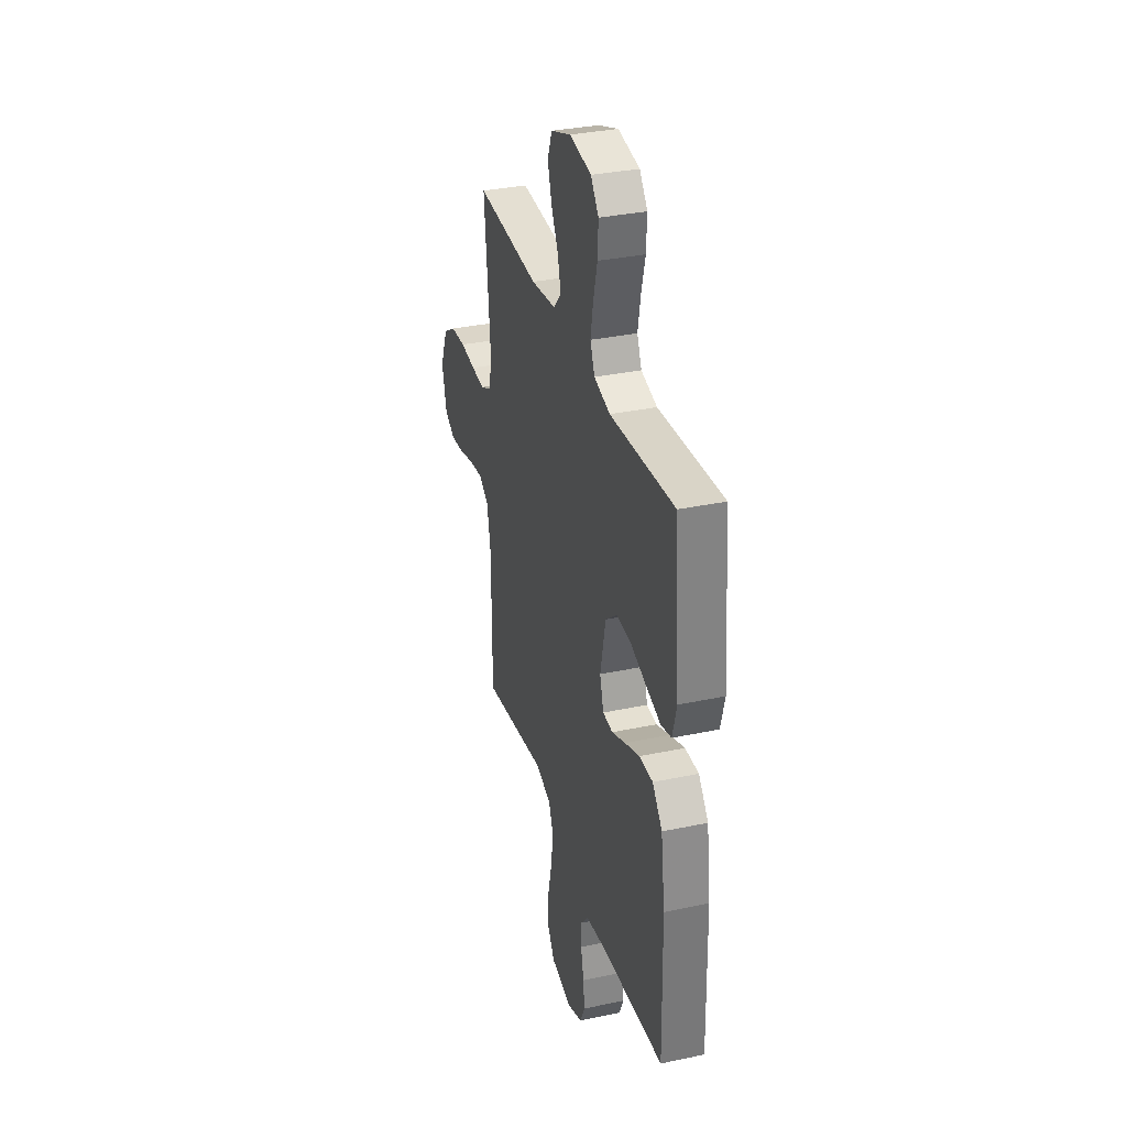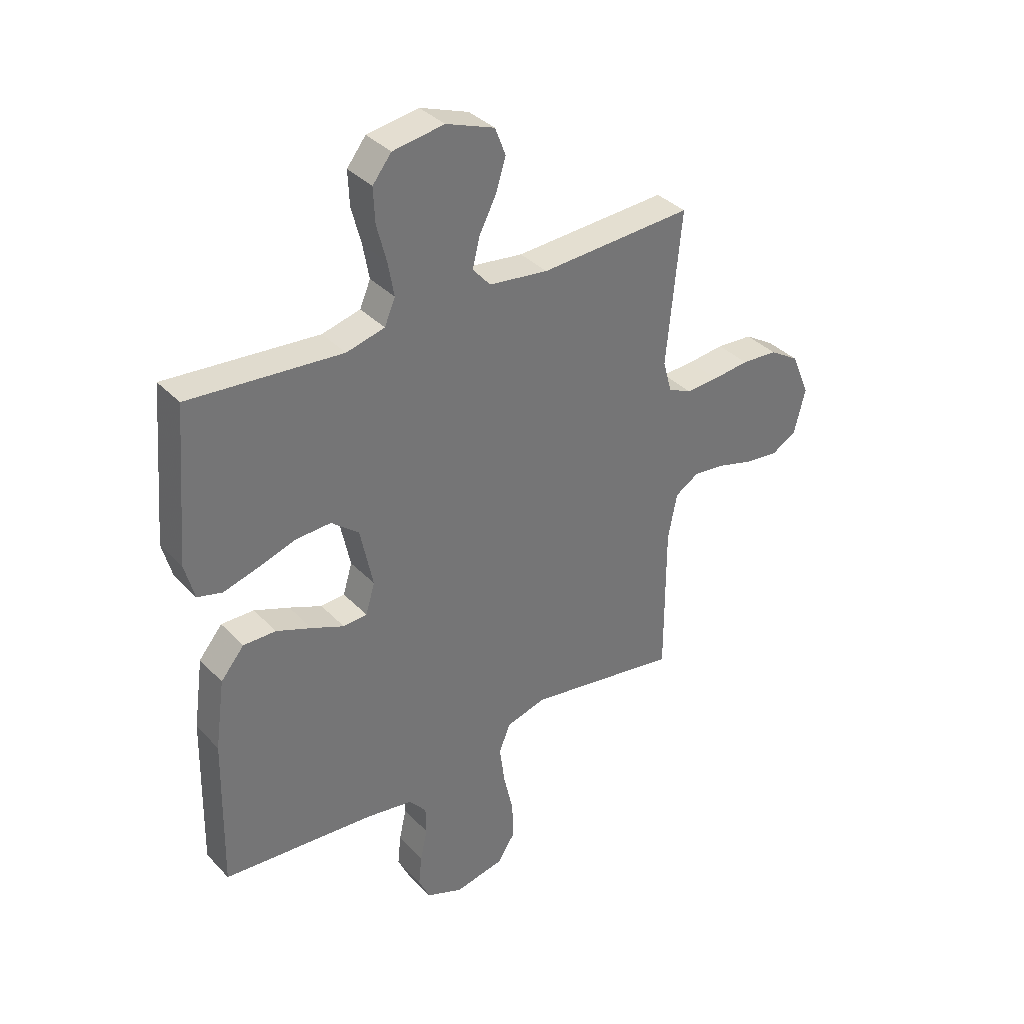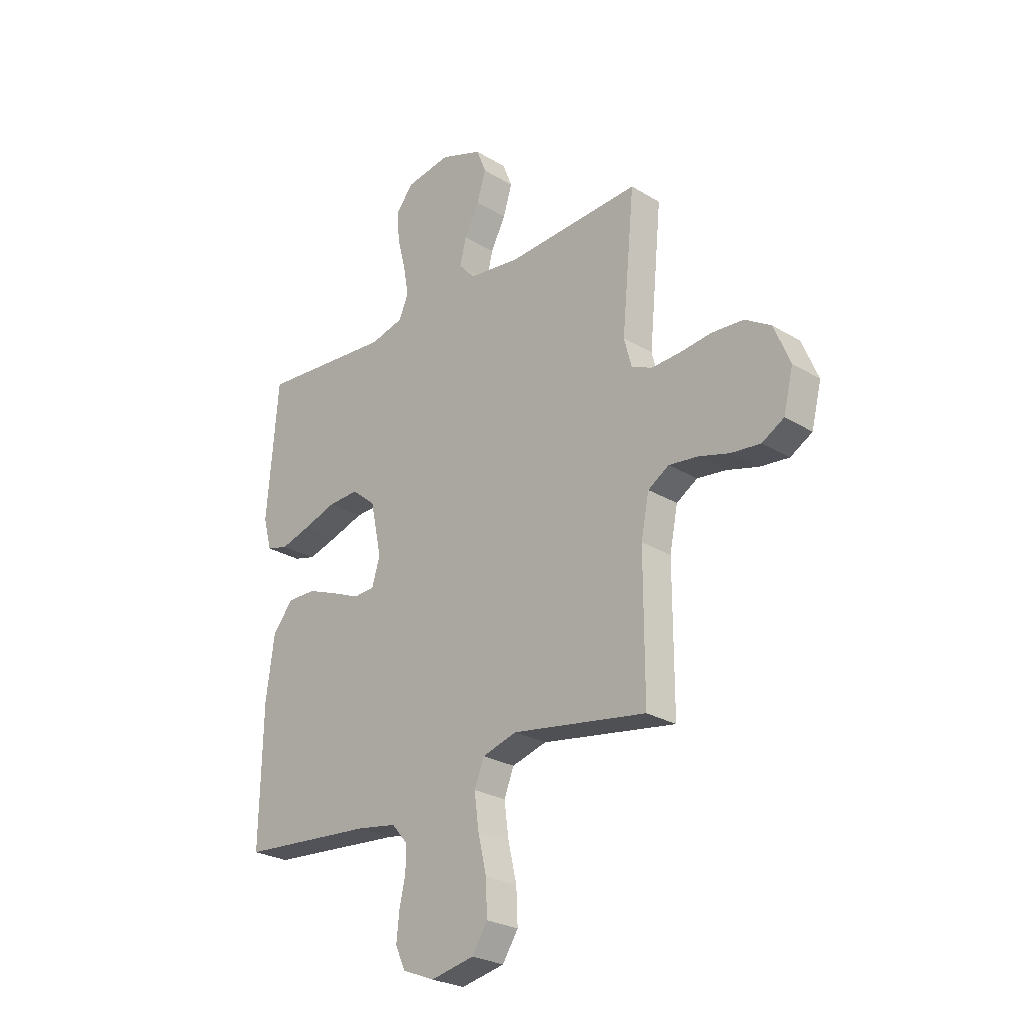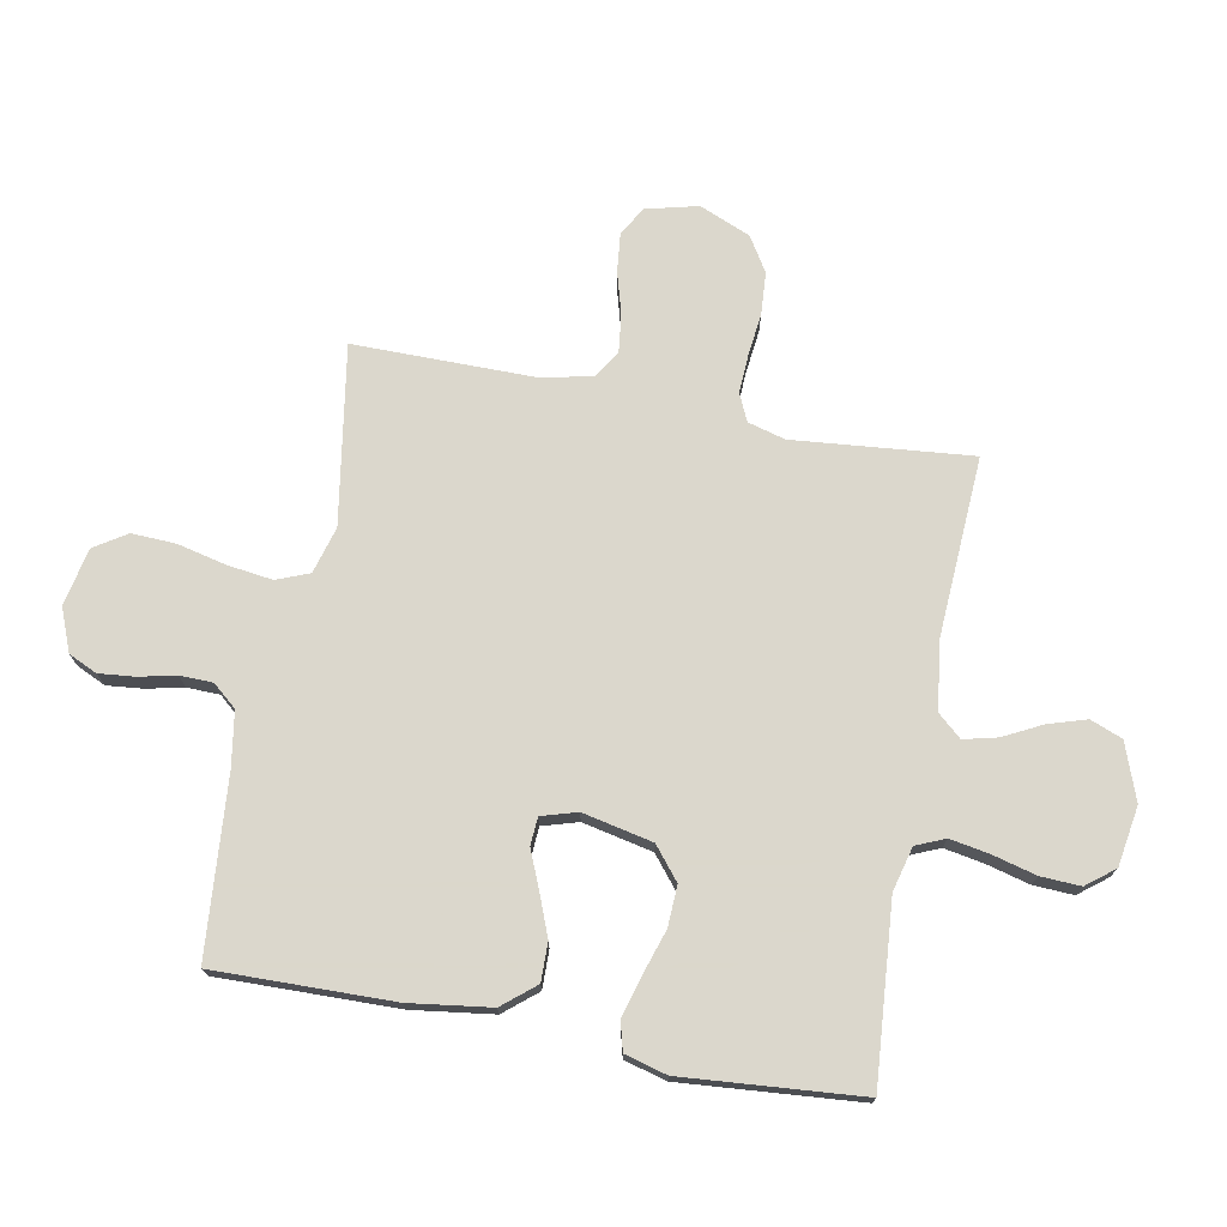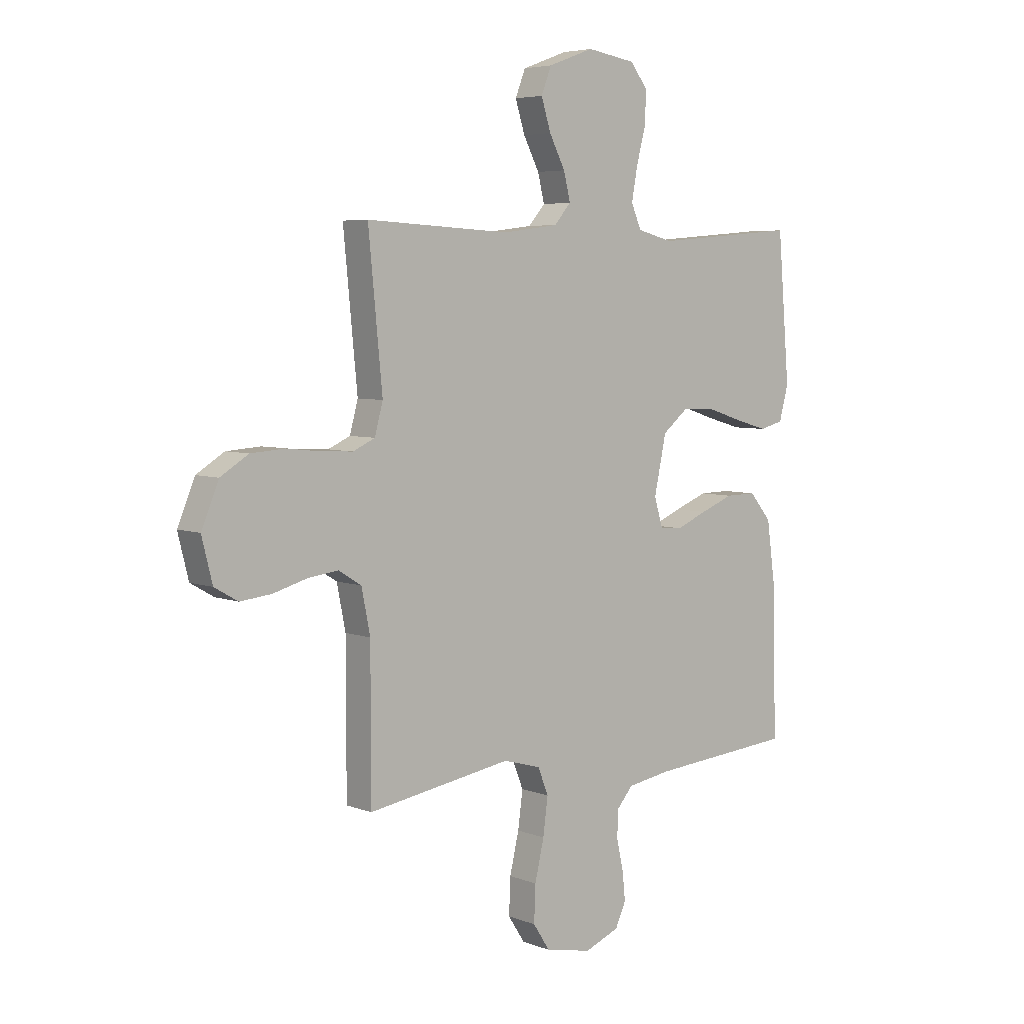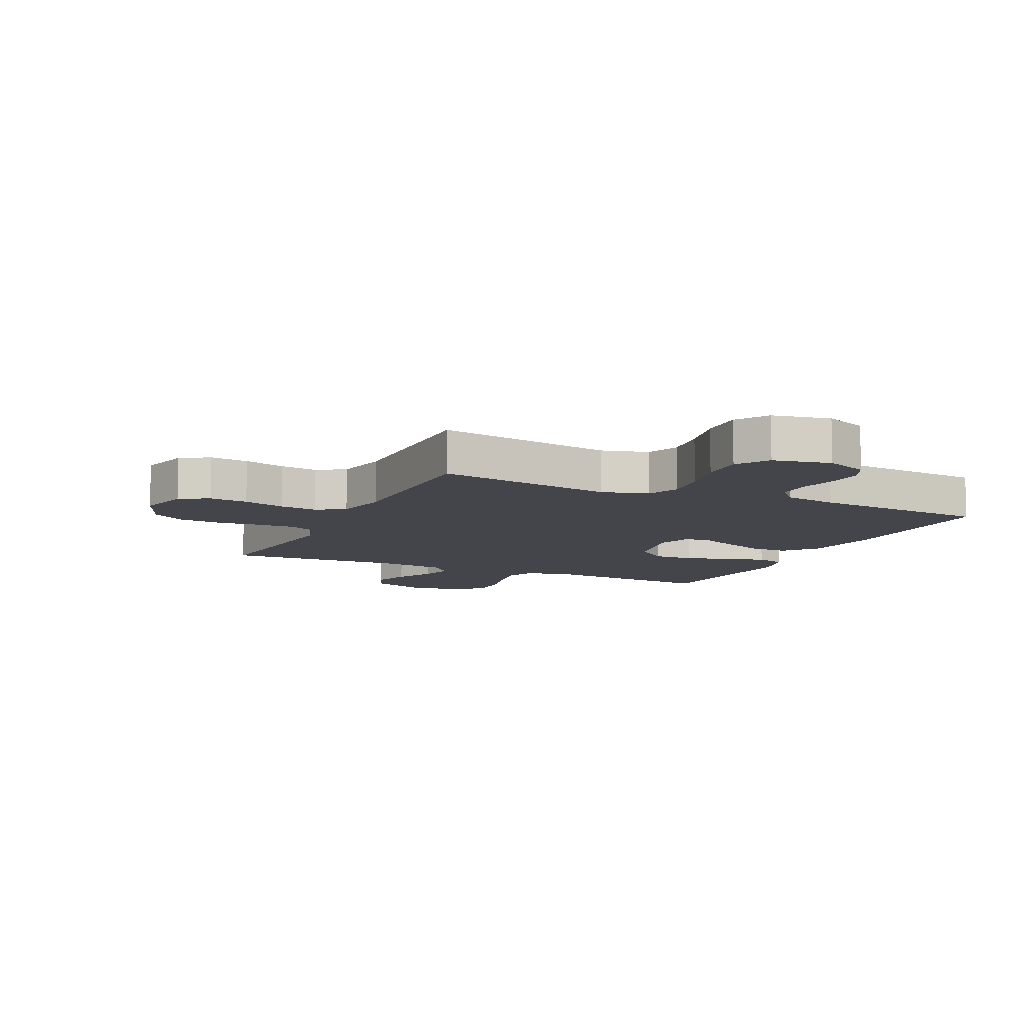
<metadata>
{"format":"obj","ext":"obj","renderer":"f3d","projection":"perspective","resolution":1024,"background":"white","views":[{"elev":33.7,"azim":-106.1,"up":"+Z"},{"elev":35.9,"azim":-37.1,"up":"+Z"},{"elev":-26.0,"azim":46.2,"up":"+Z"},{"elev":73.4,"azim":-79.2,"up":"+Y"},{"elev":5.4,"azim":139.4,"up":"+Z"},{"elev":-9.3,"azim":154.7,"up":"+Y"}]}
</metadata>
<code>
v 0.5 0.07 -0.5
v 0.2 0.07 -0.451
v 0.122 0.07 -0.473
v 0.1 0.07 -0.528
v 0.11 0.07 -0.604
v 0.129 0.07 -0.686
v 0.132 0.07 -0.761
v 0.097 0.07 -0.815
v 0 0.07 -0.835
v -0.072 0.07 -0.806
v -0.094 0.07 -0.758
v -0.088 0.07 -0.698
v -0.074 0.07 -0.635
v -0.075 0.07 -0.58
v -0.109 0.07 -0.54
v -0.2 0.07 -0.525
v -0.5 0.07 -0.5
v -0.494 0.07 -0.2
v -0.475 0.07 -0.063
v -0.429 0.07 -0.008
v -0.365 0.07 -0.009
v -0.296 0.07 -0.036
v -0.232 0.07 -0.063
v -0.185 0.07 -0.06
v -0.167 0.07 0
v -0.192 0.07 0.118
v -0.246 0.07 0.162
v -0.315 0.07 0.159
v -0.39 0.07 0.135
v -0.457 0.07 0.116
v -0.506 0.07 0.129
v -0.525 0.07 0.2
v -0.5 0.07 0.5
v -0.2 0.07 0.475
v -0.125 0.07 0.494
v -0.104 0.07 0.543
v -0.116 0.07 0.61
v -0.135 0.07 0.683
v -0.138 0.07 0.75
v -0.101 0.07 0.797
v 0 0.07 0.813
v 0.095 0.07 0.778
v 0.116 0.07 0.724
v 0.096 0.07 0.66
v 0.063 0.07 0.596
v 0.049 0.07 0.539
v 0.084 0.07 0.499
v 0.2 0.07 0.484
v 0.5 0.07 0.5
v 0.471 0.07 0.2
v 0.488 0.07 0.137
v 0.534 0.07 0.116
v 0.598 0.07 0.119
v 0.67 0.07 0.127
v 0.741 0.07 0.122
v 0.799 0.07 0.086
v 0.835 0.07 0
v 0.813 0.07 -0.088
v 0.764 0.07 -0.116
v 0.699 0.07 -0.109
v 0.629 0.07 -0.089
v 0.565 0.07 -0.081
v 0.518 0.07 -0.11
v 0.5 0.07 -0.2
v 0.5 0 -0.5
v 0.2 0 -0.451
v 0.122 0 -0.473
v 0.1 0 -0.528
v 0.11 0 -0.604
v 0.129 0 -0.686
v 0.132 0 -0.761
v 0.097 0 -0.815
v 0 0 -0.835
v -0.072 0 -0.806
v -0.094 0 -0.758
v -0.088 0 -0.698
v -0.074 0 -0.635
v -0.075 0 -0.58
v -0.109 0 -0.54
v -0.2 0 -0.525
v -0.5 0 -0.5
v -0.494 0 -0.2
v -0.475 0 -0.063
v -0.429 0 -0.008
v -0.365 0 -0.009
v -0.296 0 -0.036
v -0.232 0 -0.063
v -0.185 0 -0.06
v -0.167 0 0
v -0.192 0 0.118
v -0.246 0 0.162
v -0.315 0 0.159
v -0.39 0 0.135
v -0.457 0 0.116
v -0.506 0 0.129
v -0.525 0 0.2
v -0.5 0 0.5
v -0.2 0 0.475
v -0.125 0 0.494
v -0.104 0 0.543
v -0.116 0 0.61
v -0.135 0 0.683
v -0.138 0 0.75
v -0.101 0 0.797
v 0 0 0.813
v 0.095 0 0.778
v 0.116 0 0.724
v 0.096 0 0.66
v 0.063 0 0.596
v 0.049 0 0.539
v 0.084 0 0.499
v 0.2 0 0.484
v 0.5 0 0.5
v 0.471 0 0.2
v 0.488 0 0.137
v 0.534 0 0.116
v 0.598 0 0.119
v 0.67 0 0.127
v 0.741 0 0.122
v 0.799 0 0.086
v 0.835 0 0
v 0.813 0 -0.088
v 0.764 0 -0.116
v 0.699 0 -0.109
v 0.629 0 -0.089
v 0.565 0 -0.081
v 0.518 0 -0.11
v 0.5 0 -0.2
f 59 60 61
f 58 59 61
f 57 58 61
f 56 57 61
f 55 56 61
f 54 55 61
f 53 54 61
f 52 53 61 62
f 51 52 62 63
f 48 49 50
f 51 63 64
f 50 51 64
f 48 50 64
f 47 48 64
f 43 44 45
f 42 43 45
f 41 42 45
f 40 41 45
f 39 40 45
f 38 39 45
f 37 38 45
f 36 37 45 46
f 64 1 2
f 47 64 2
f 46 47 2
f 36 46 2
f 35 36 2
f 32 33 34
f 31 32 34
f 30 31 34
f 29 30 34
f 28 29 34
f 21 22 23
f 20 21 23
f 19 20 23
f 18 19 23
f 17 18 23
f 16 17 23
f 15 16 23 24
f 14 15 24 25
f 11 12 13
f 10 11 13
f 9 10 13
f 8 9 13
f 7 8 13
f 6 7 13
f 5 6 13
f 4 5 13 14
f 3 4 14 25
f 3 25 26
f 2 3 26
f 35 2 26
f 27 28 34 35
f 26 27 35
f 125 124 123
f 125 123 122
f 125 122 121
f 125 121 120
f 125 120 119
f 125 119 118
f 125 118 117
f 126 125 117 116
f 127 126 116 115
f 114 113 112
f 128 127 115
f 128 115 114
f 128 114 112
f 128 112 111
f 109 108 107
f 109 107 106
f 109 106 105
f 109 105 104
f 109 104 103
f 109 103 102
f 109 102 101
f 110 109 101 100
f 66 65 128
f 66 128 111
f 66 111 110
f 66 110 100
f 66 100 99
f 98 97 96
f 98 96 95
f 98 95 94
f 98 94 93
f 98 93 92
f 87 86 85
f 87 85 84
f 87 84 83
f 87 83 82
f 87 82 81
f 87 81 80
f 88 87 80 79
f 89 88 79 78
f 77 76 75
f 77 75 74
f 77 74 73
f 77 73 72
f 77 72 71
f 77 71 70
f 77 70 69
f 78 77 69 68
f 89 78 68 67
f 90 89 67
f 90 67 66
f 90 66 99
f 99 98 92 91
f 99 91 90
f 1 65 66 2
f 2 66 67 3
f 3 67 68 4
f 4 68 69 5
f 5 69 70 6
f 6 70 71 7
f 7 71 72 8
f 8 72 73 9
f 9 73 74 10
f 10 74 75 11
f 11 75 76 12
f 12 76 77 13
f 13 77 78 14
f 14 78 79 15
f 15 79 80 16
f 16 80 81 17
f 17 81 82 18
f 18 82 83 19
f 19 83 84 20
f 20 84 85 21
f 21 85 86 22
f 22 86 87 23
f 23 87 88 24
f 24 88 89 25
f 25 89 90 26
f 26 90 91 27
f 27 91 92 28
f 28 92 93 29
f 29 93 94 30
f 30 94 95 31
f 31 95 96 32
f 32 96 97 33
f 33 97 98 34
f 34 98 99 35
f 35 99 100 36
f 36 100 101 37
f 37 101 102 38
f 38 102 103 39
f 39 103 104 40
f 40 104 105 41
f 41 105 106 42
f 42 106 107 43
f 43 107 108 44
f 44 108 109 45
f 45 109 110 46
f 46 110 111 47
f 47 111 112 48
f 48 112 113 49
f 49 113 114 50
f 50 114 115 51
f 51 115 116 52
f 52 116 117 53
f 53 117 118 54
f 54 118 119 55
f 55 119 120 56
f 56 120 121 57
f 57 121 122 58
f 58 122 123 59
f 59 123 124 60
f 60 124 125 61
f 61 125 126 62
f 62 126 127 63
f 63 127 128 64
f 64 128 65 1

</code>
